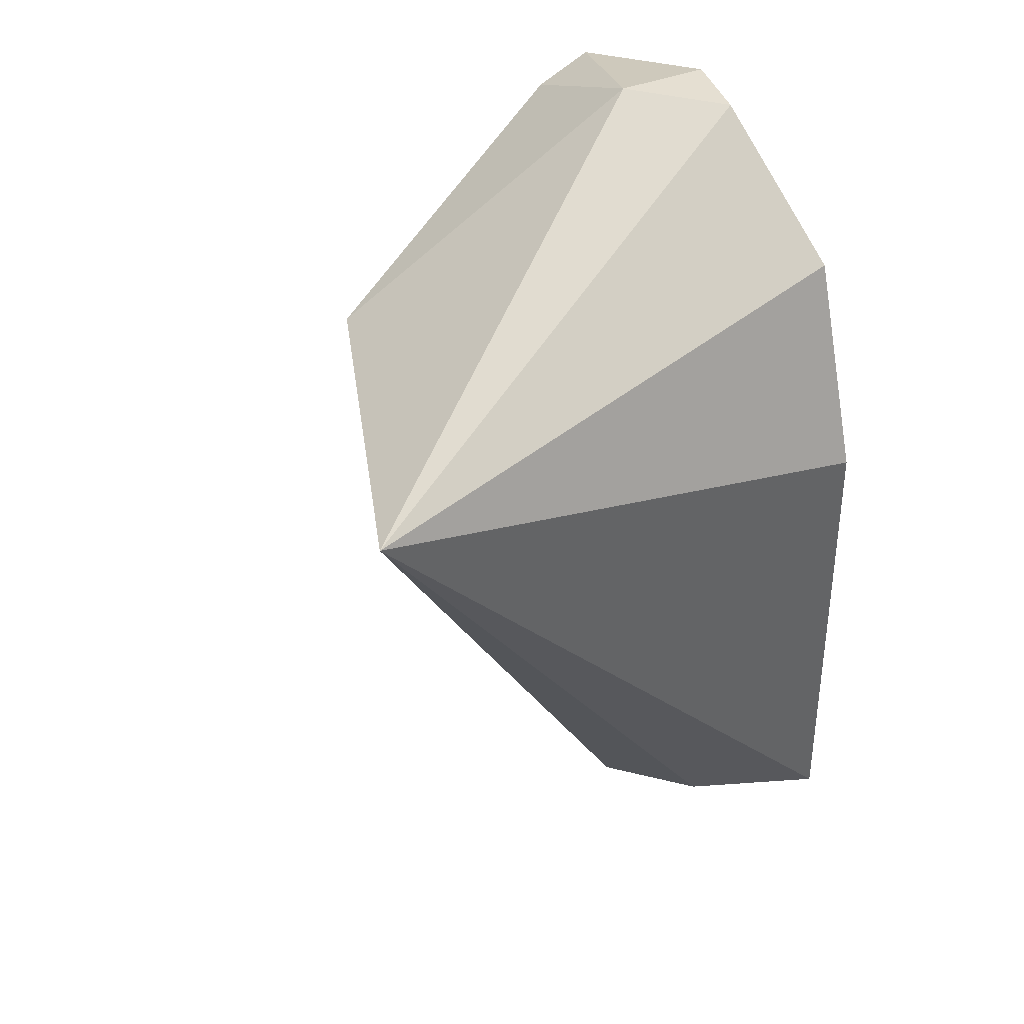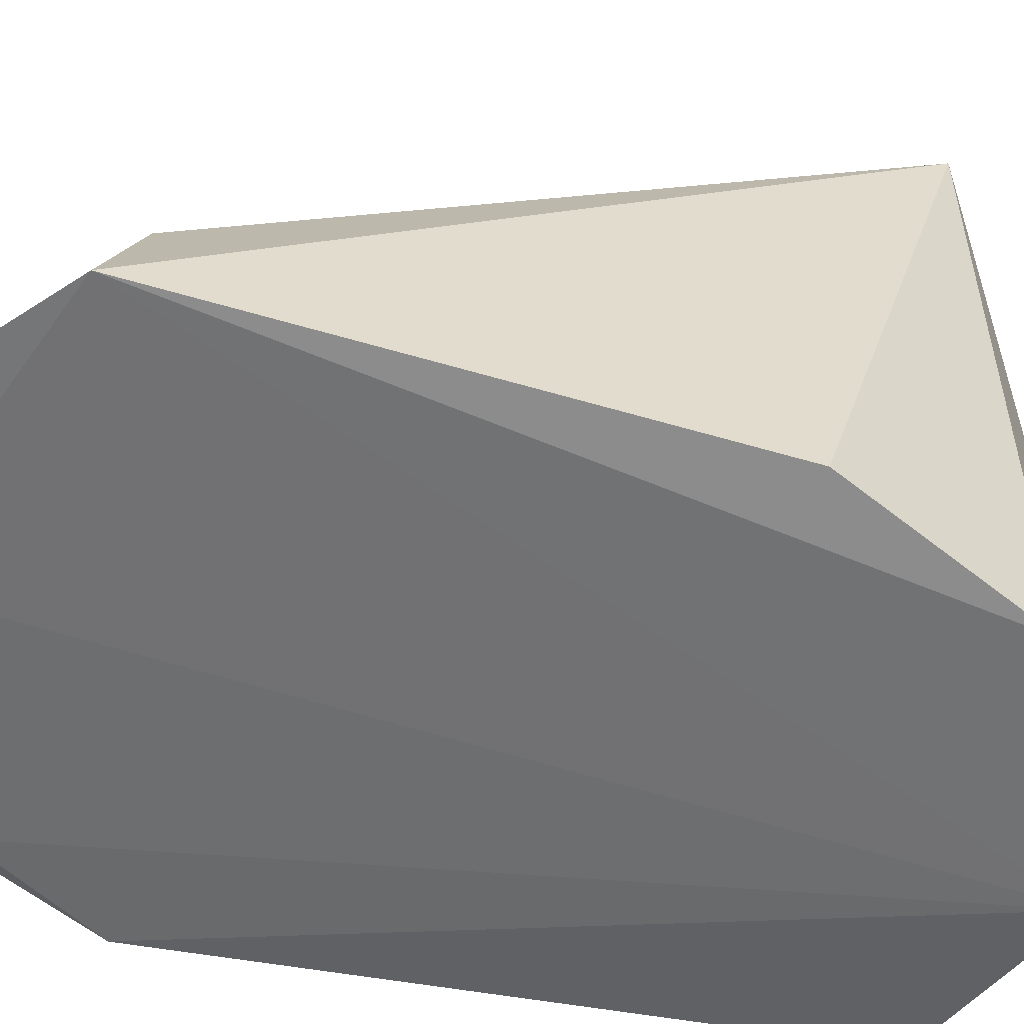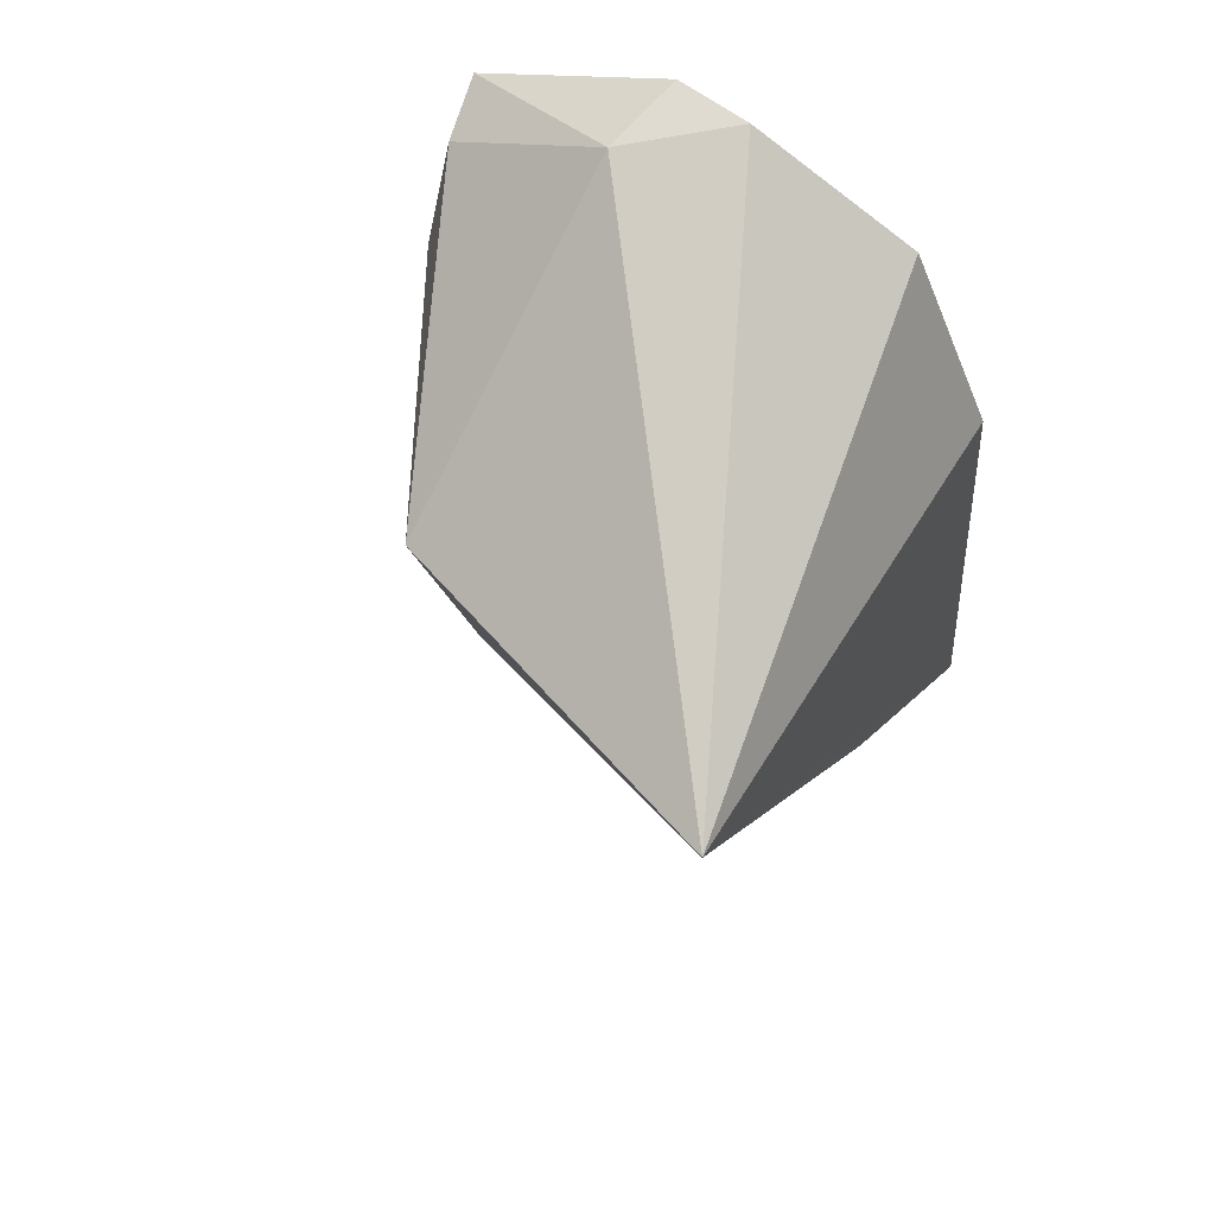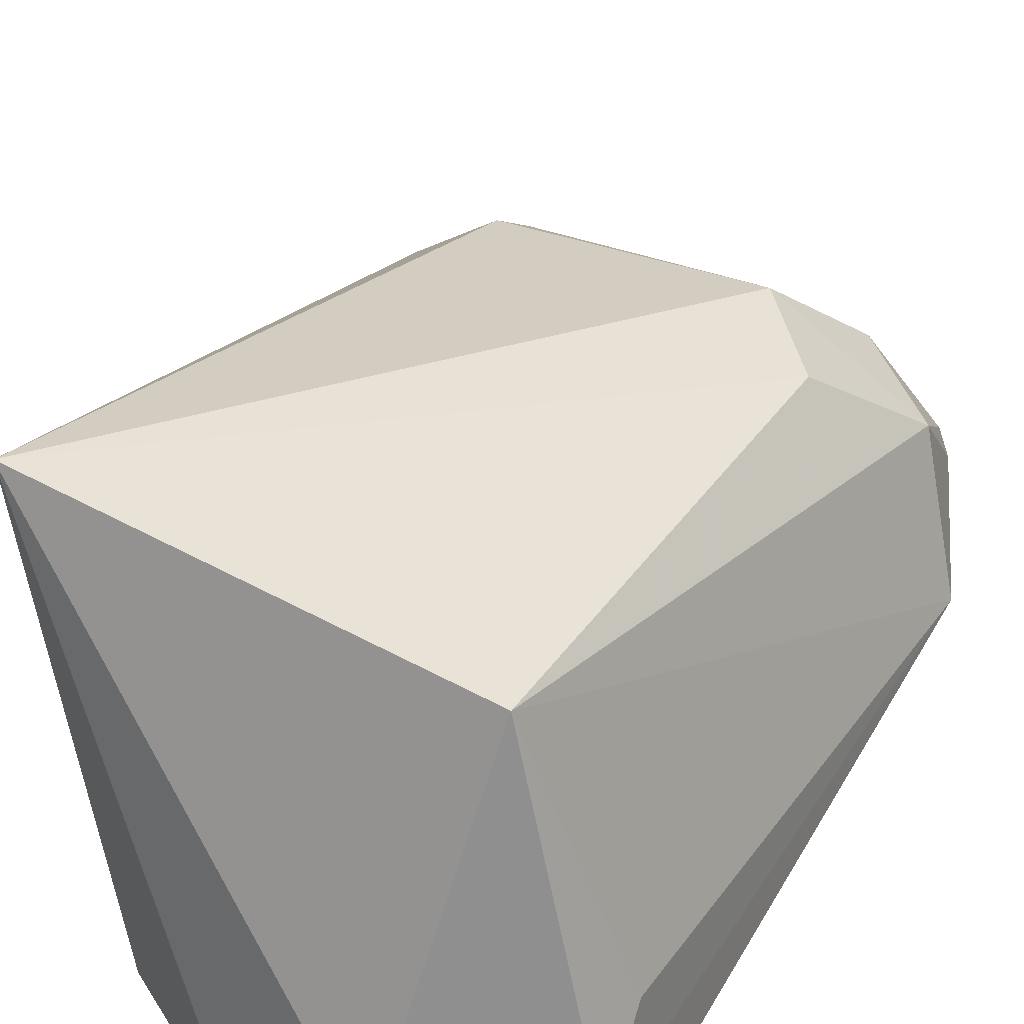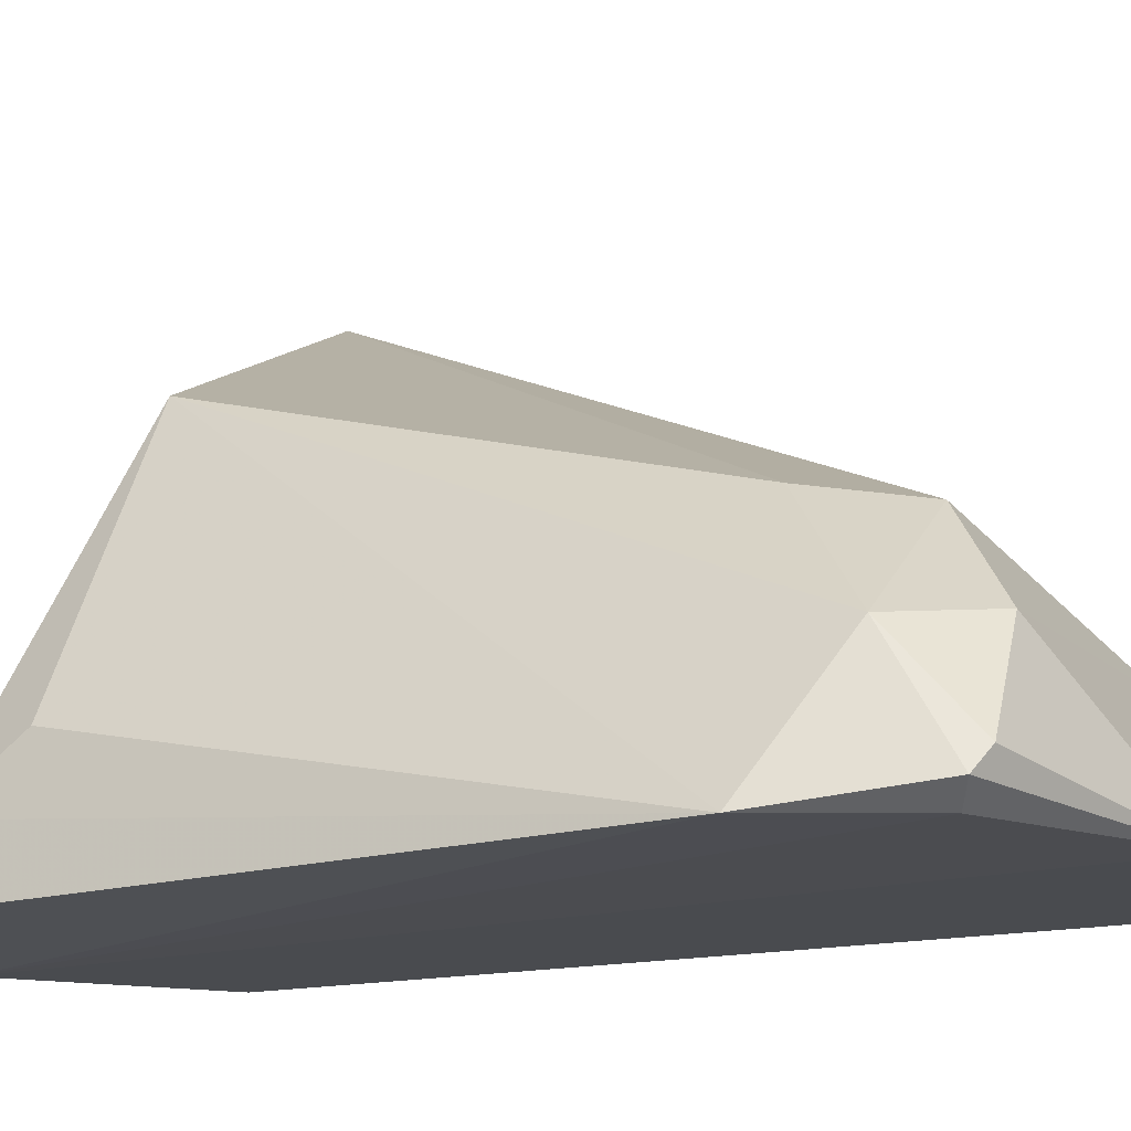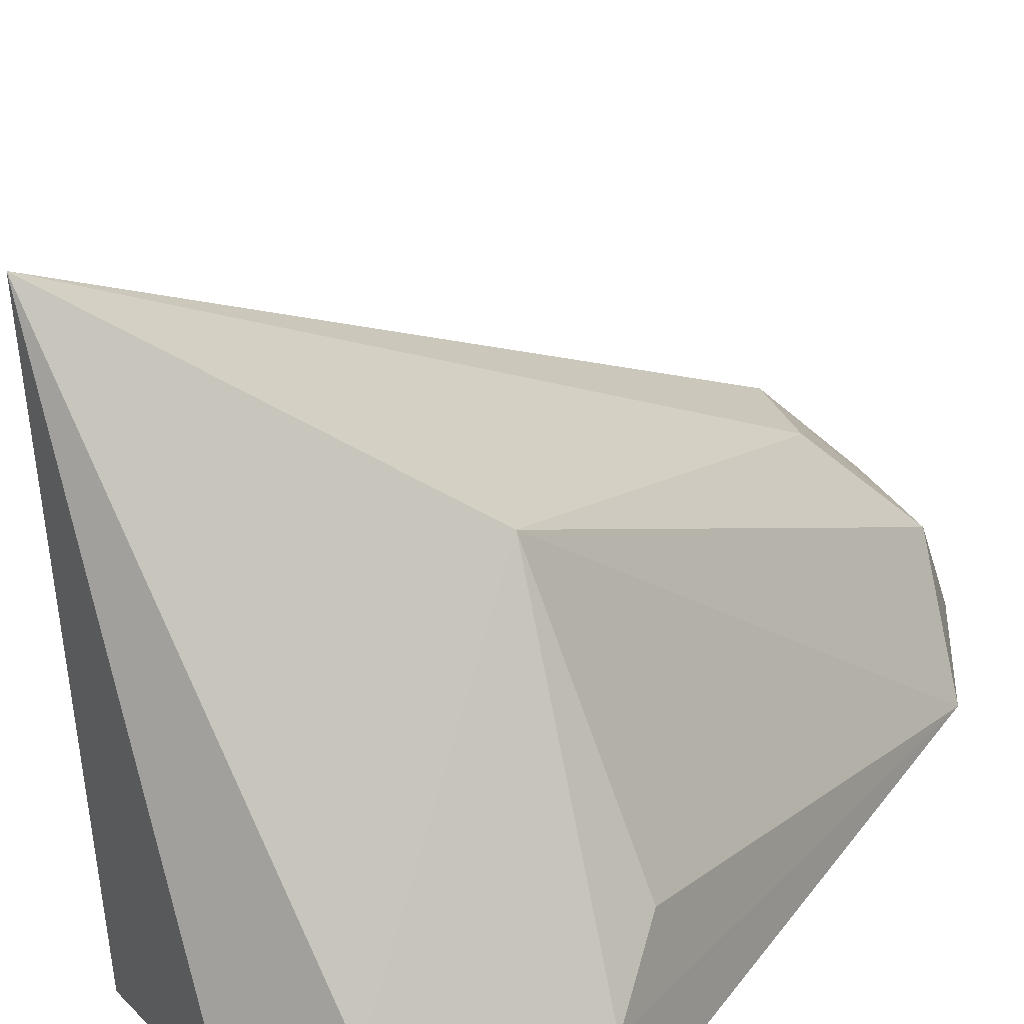
<metadata>
{"format":"obj","ext":"obj","renderer":"f3d","projection":"perspective","resolution":1024,"background":"white","views":[{"elev":48.0,"azim":58.9,"up":"+Y"},{"elev":-55.6,"azim":78.7,"up":"+Z"},{"elev":66.6,"azim":27.6,"up":"+Y"},{"elev":50.1,"azim":-153.2,"up":"+Z"},{"elev":-12.5,"azim":-62.4,"up":"+Z"},{"elev":26.1,"azim":-153.9,"up":"+Z"}]}
</metadata>
<code>
v -0.004345 -0.02596 0.01655
v -0.002417 -0.045 0.001645
v -0.003708 -0.03042 0.001205
v -0.01321 -0.02231 0.000594
v -0.01759 -0.04462 0.00548
v -0.00649 -0.02494 0.000691
v -0.005985 -0.04417 0.007732
v -0.01458 -0.02795 0.01219
v -0.0194 -0.04262 0.0019
v -0.01102 -0.022 0.001103
v -0.01064 -0.04852 0.001895
v -0.003733 -0.04407 0.005695
v -0.01322 -0.04445 0.008427
v -0.01384 -0.0225 0.002952
v -0.01773 -0.04645 0.002506
v -0.01712 -0.04606 0.001951
v -0.005169 -0.04756 0.001872
v -0.005898 -0.04621 0.005683
v -0.01524 -0.04207 0.008575
v -0.01853 -0.02473 0.001224
v -0.0152 -0.04647 0.005804
v -0.01802 -0.02729 0.004815
v -0.01823 -0.0251 0.003092
v -0.0173 -0.04677 0.003088
f 1 2 3
f 6 3 2
f 6 2 4
f 6 1 3
f 9 5 8
f 10 6 4
f 10 1 6
f 11 4 2
f 12 2 1
f 12 1 7
f 13 7 1
f 14 8 1
f 14 10 4
f 14 1 10
f 15 5 9
f 16 9 4
f 16 4 11
f 16 15 9
f 16 11 15
f 17 11 2
f 18 7 13
f 18 11 17
f 18 12 7
f 18 17 2
f 18 2 12
f 19 8 5
f 19 5 13
f 19 13 1
f 19 1 8
f 20 14 4
f 20 4 9
f 21 13 5
f 21 18 13
f 21 11 18
f 22 9 8
f 23 8 14
f 23 14 20
f 23 22 8
f 23 20 9
f 23 9 22
f 24 21 5
f 24 5 15
f 24 15 11
f 24 11 21

</code>
